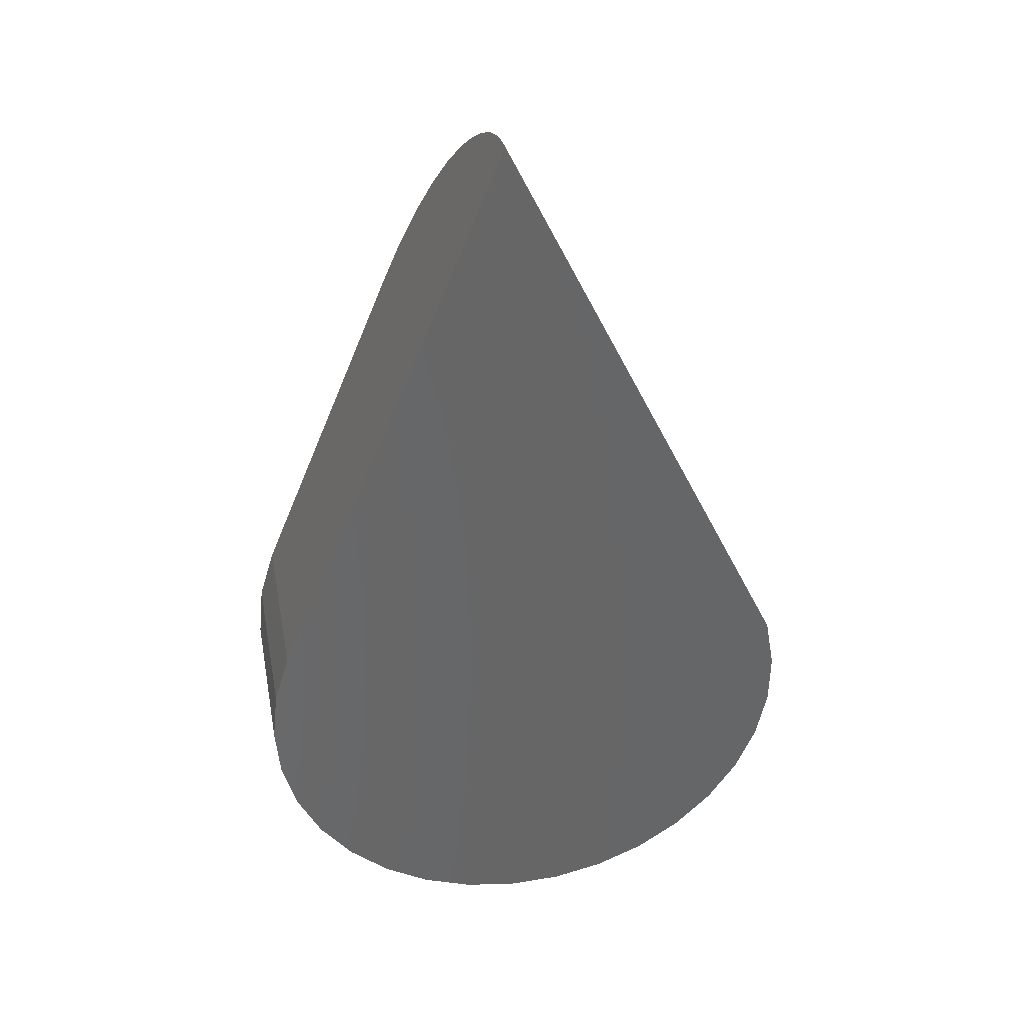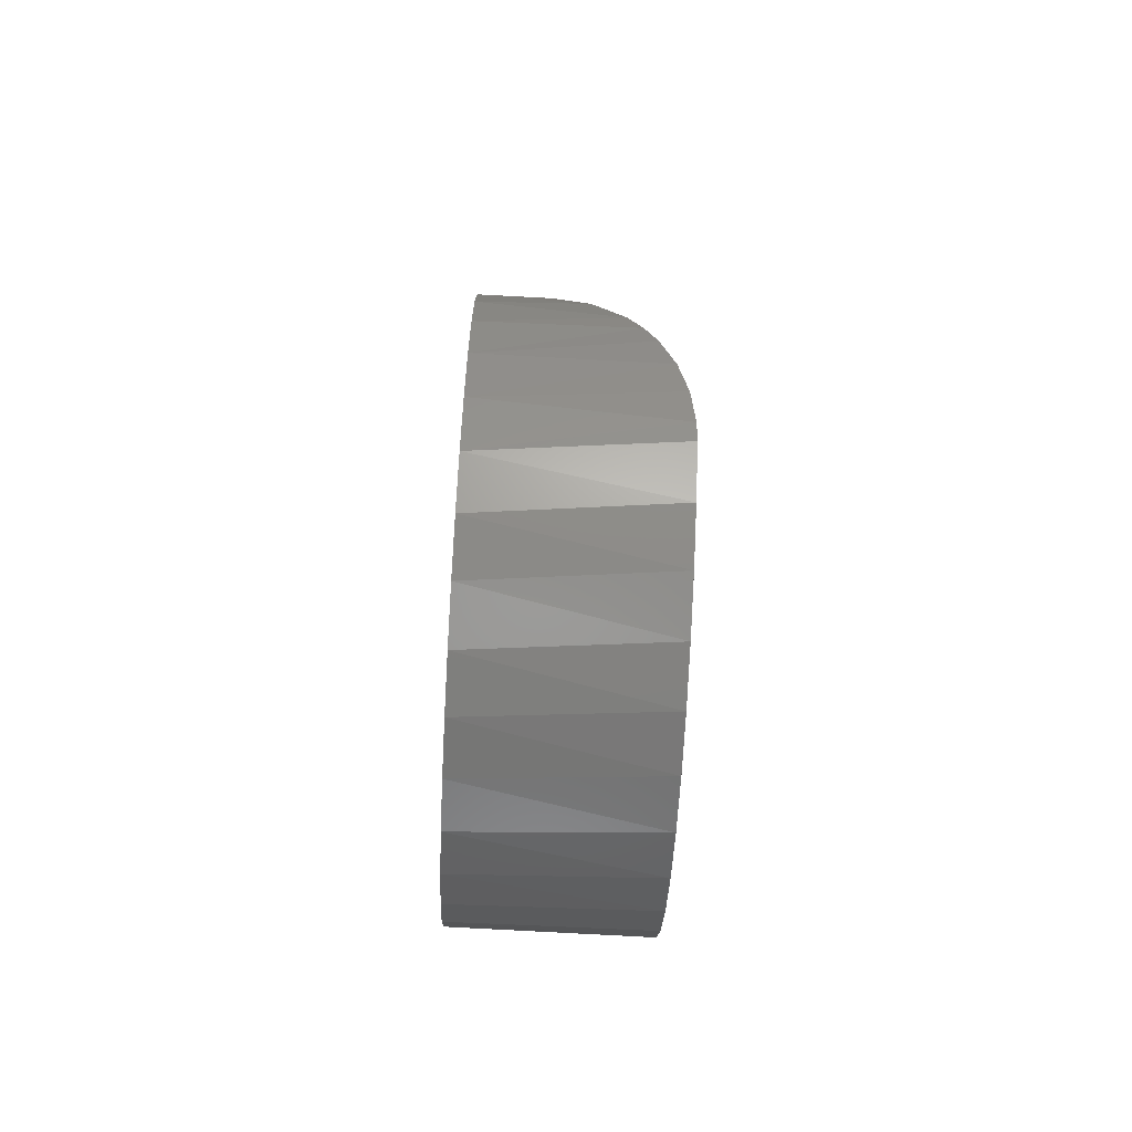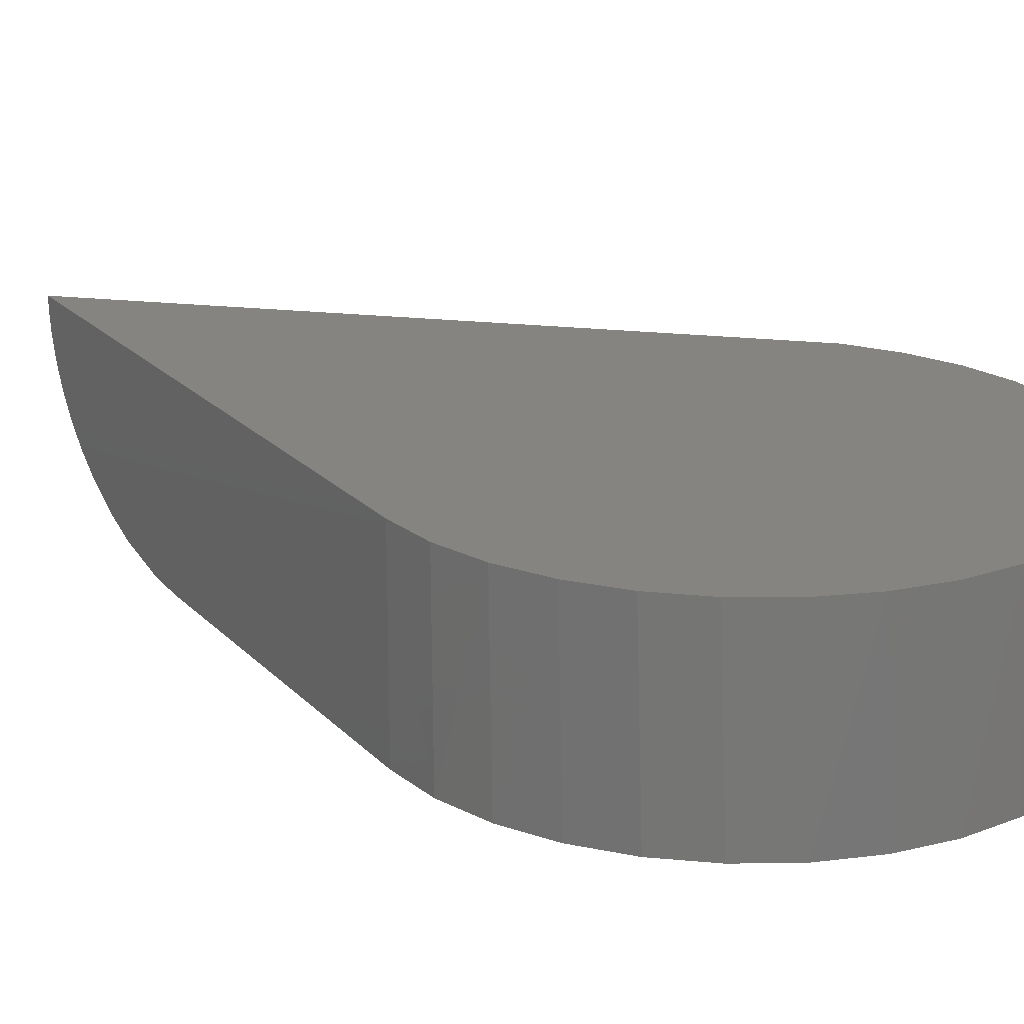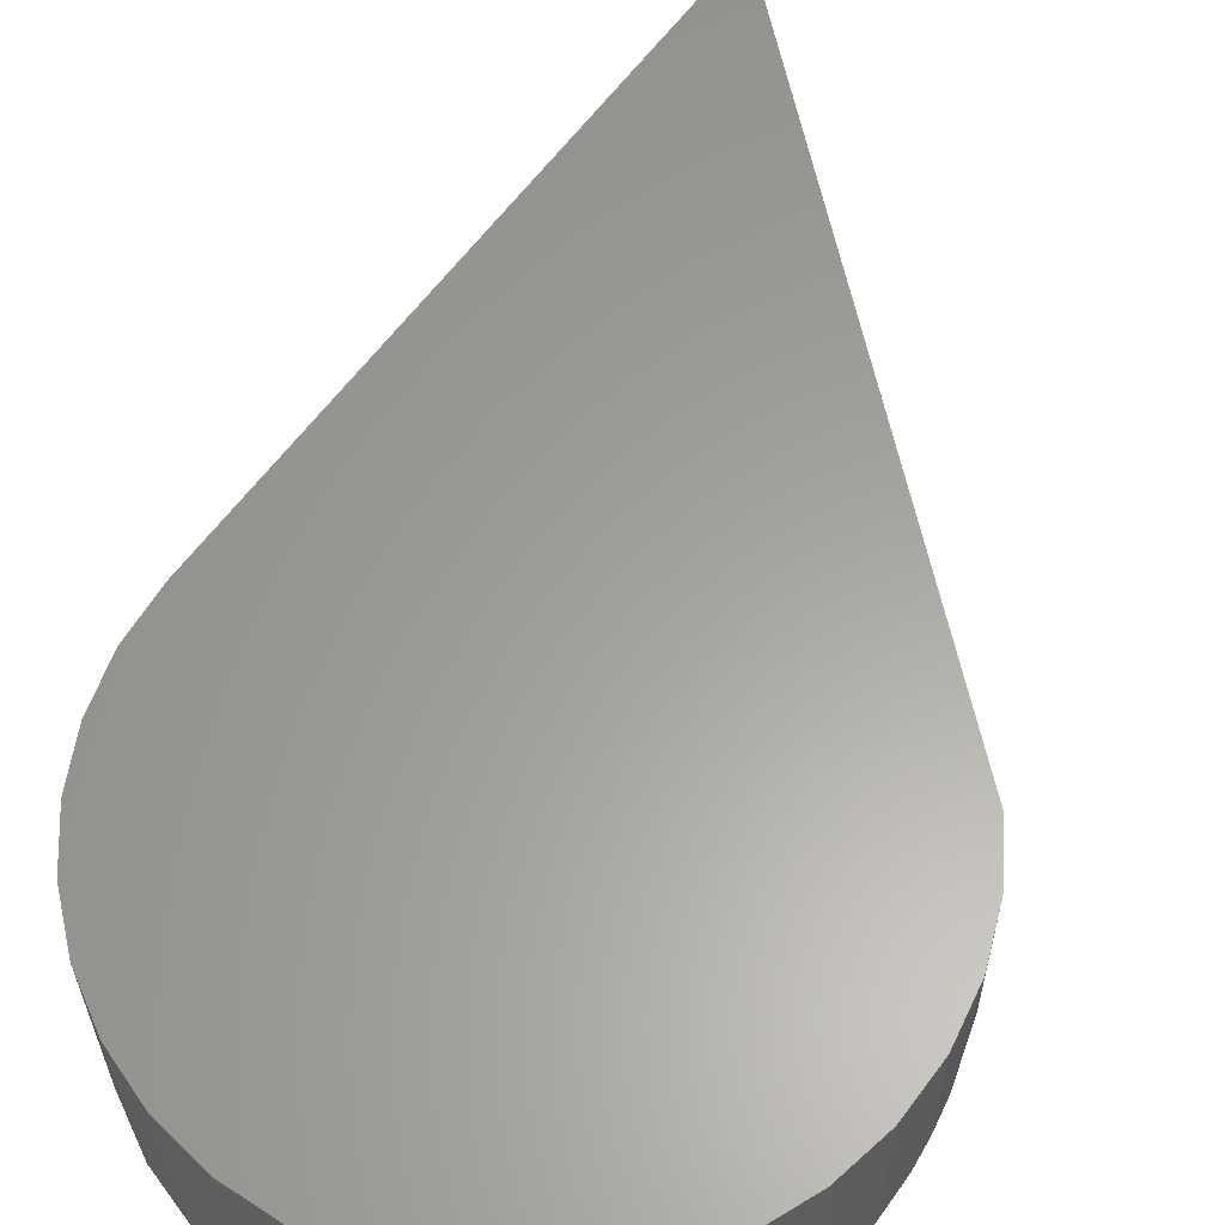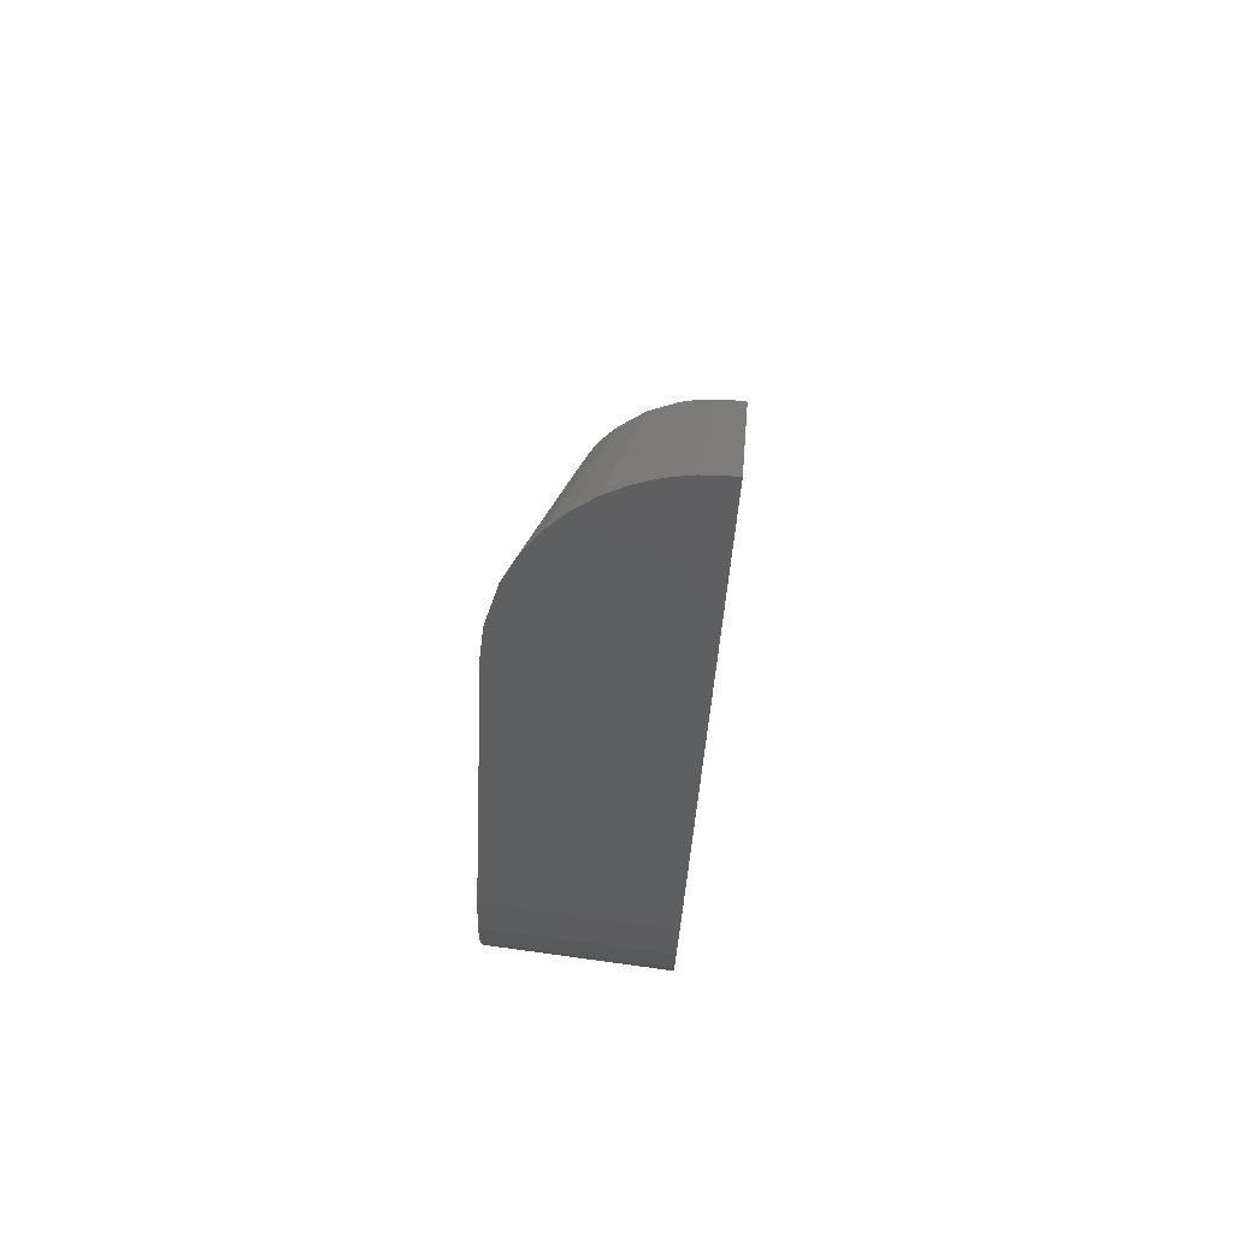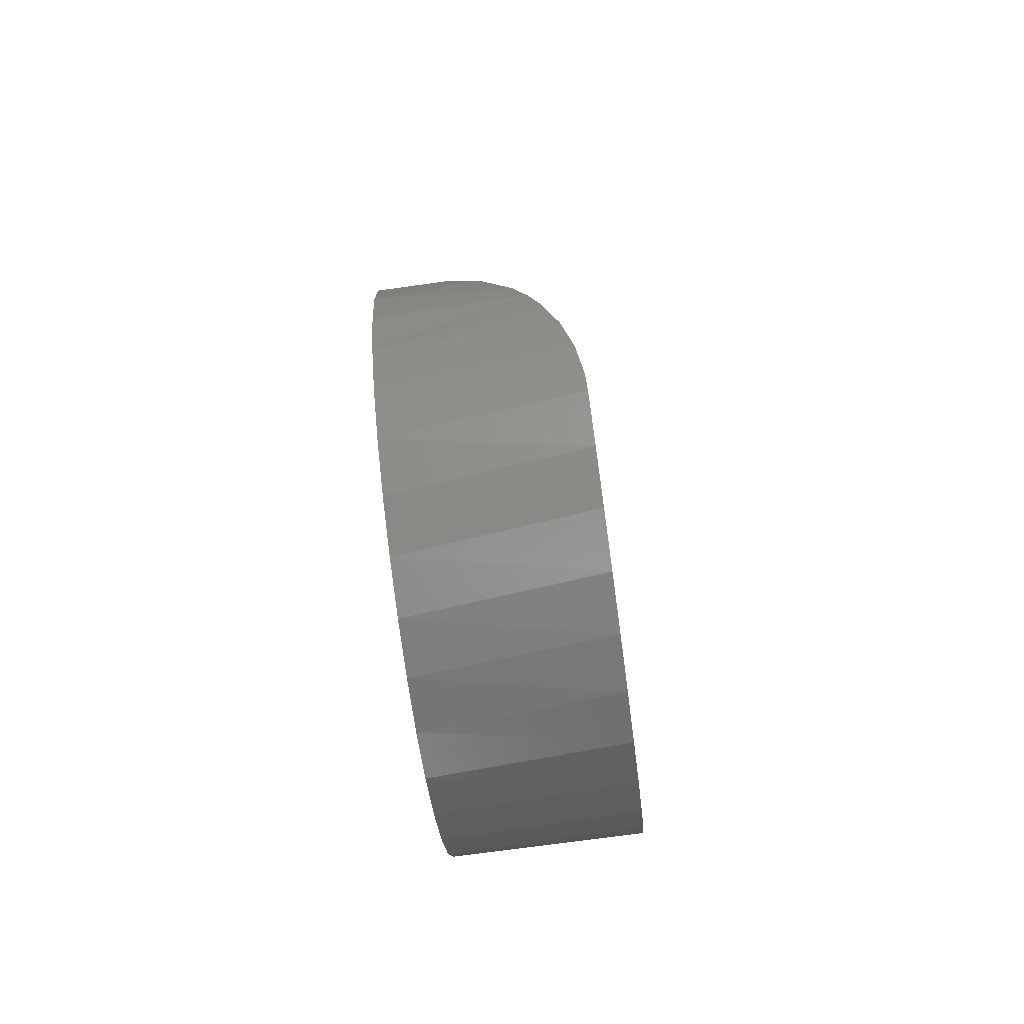
<metadata>
{"format":"stl","ext":"stl","renderer":"f3d","projection":"perspective","resolution":1024,"background":"white","views":[{"elev":36.4,"azim":169.6,"up":"+Z"},{"elev":-77.3,"azim":-93.1,"up":"+Z"},{"elev":20.5,"azim":127.7,"up":"+Y"},{"elev":61.3,"azim":-166.1,"up":"+Y"},{"elev":74.0,"azim":97.7,"up":"+Z"},{"elev":-76.2,"azim":-82.3,"up":"+Z"}]}
</metadata>
<code>
# stl→obj: 61 verts, 118 faces
v -0.7376 -2.047e-18 -0.3352
v -0.6714 5.334e-18 -0.3348
v -0.6656 6.373e-18 -0.3277
v -0.7305 -1.573e-18 -0.341
v -0.6613 9.289e-18 -0.2837
v -0.6577 8.689e-18 -0.3016
v -0.6586 9.096e-18 -0.2925
v -0.6784 4.224e-18 -0.3406
v -0.7223 -9.068e-19 -0.3452
v -0.6865 3.085e-18 -0.345
v -0.7135 -7.354e-20 -0.3478
v -0.7044 8.948e-19 -0.3487
v -0.6953 1.961e-18 -0.3477
v -0.6849 1.071e-17 -0.2263
v -0.6613 7.301e-18 -0.3196
v -0.6586 8.083e-18 -0.3108
v -0.7008 0.02911 -0.1876
v -0.691 0.002413 -0.2113
v -0.6874 0.000387 -0.2202
v -0.6933 0.004697 -0.2058
v -0.7008 0.03125 -0.1875
v -0.6613 0.03125 -0.2837
v -0.6953 0.007675 -0.2008
v -0.7006 0.02593 -0.1881
v -0.7002 0.02272 -0.189
v -0.7 0.02107 -0.1896
v -0.6993 0.01779 -0.1913
v -0.6983 0.01447 -0.1936
v -0.697 0.01106 -0.1967
v -0.6587 0.03125 -0.2923
v -0.735 0.03125 -0.3376
v -0.7398 0.0001395 -0.3329
v -0.6609 0.03125 -0.3186
v -0.6649 0.03125 -0.3266
v -0.6703 0.03125 -0.3337
v -0.677 0.03125 -0.3396
v -0.6847 0.03125 -0.3442
v -0.6931 0.03125 -0.3472
v -0.7019 0.03125 -0.3486
v -0.7108 0.03125 -0.3483
v -0.7195 0.03125 -0.3463
v -0.7277 0.03125 -0.3427
v -0.7413 0.03125 -0.3312
v -0.7432 0.001023 -0.3286
v -0.7462 0.002699 -0.3238
v -0.7462 0.03125 -0.3238
v -0.7486 0.005119 -0.3185
v -0.7499 0.007169 -0.3148
v -0.7496 0.03125 -0.3155
v -0.7508 0.009438 -0.311
v -0.7514 0.03125 -0.3068
v -0.7517 0.01449 -0.3037
v -0.7516 0.03125 -0.2979
v -0.7515 0.02013 -0.2968
v -0.751 0.02314 -0.2936
v -0.7505 0.02615 -0.2911
v -0.7504 0.02709 -0.2904
v -0.7501 0.02917 -0.2894
v -0.75 0.03125 -0.2891
v -0.6577 0.03125 -0.3011
v -0.6585 0.03125 -0.31
f 1 2 3
f 1 4 2
f 5 6 7
f 2 4 8
f 8 4 9
f 8 9 10
f 10 9 11
f 10 11 12
f 10 12 13
f 14 1 3
f 14 3 15
f 14 15 16
f 14 16 6
f 14 6 5
f 17 18 19
f 17 20 18
f 21 17 19
f 21 19 14
f 21 14 5
f 21 5 22
f 23 20 17
f 23 17 24
f 23 24 25
f 23 25 26
f 23 26 27
f 23 27 28
f 23 28 29
f 22 7 30
f 22 5 7
f 1 31 4
f 1 32 31
f 16 15 33
f 34 33 15
f 15 3 34
f 35 34 3
f 3 2 35
f 36 35 2
f 2 8 36
f 37 36 8
f 8 10 37
f 38 37 10
f 10 13 38
f 39 38 13
f 13 12 39
f 40 39 12
f 12 11 40
f 41 40 11
f 11 9 41
f 42 41 9
f 9 4 42
f 31 42 4
f 31 32 43
f 43 32 44
f 43 44 45
f 43 45 46
f 46 45 47
f 46 47 48
f 46 48 49
f 49 48 50
f 49 50 51
f 50 52 51
f 53 51 52
f 53 52 54
f 53 54 55
f 53 55 56
f 53 56 57
f 53 57 58
f 53 58 59
f 30 7 60
f 60 7 6
f 60 6 61
f 61 6 16
f 61 16 33
f 30 59 22
f 59 21 22
f 30 53 59
f 60 53 30
f 51 53 60
f 61 51 60
f 49 51 61
f 33 49 61
f 46 49 33
f 34 46 33
f 43 46 34
f 35 43 34
f 31 43 35
f 36 31 35
f 42 31 36
f 37 42 36
f 41 42 37
f 38 41 37
f 40 41 38
f 39 40 38
f 14 32 1
f 14 19 32
f 17 57 56
f 17 56 24
f 56 55 24
f 24 55 25
f 26 25 55
f 55 54 26
f 27 26 54
f 54 52 27
f 27 52 28
f 29 28 52
f 52 50 29
f 23 29 50
f 23 50 48
f 23 48 47
f 23 47 20
f 20 47 45
f 20 45 18
f 18 45 44
f 18 44 19
f 44 32 19
f 21 59 17
f 17 59 58
f 17 58 57

</code>
